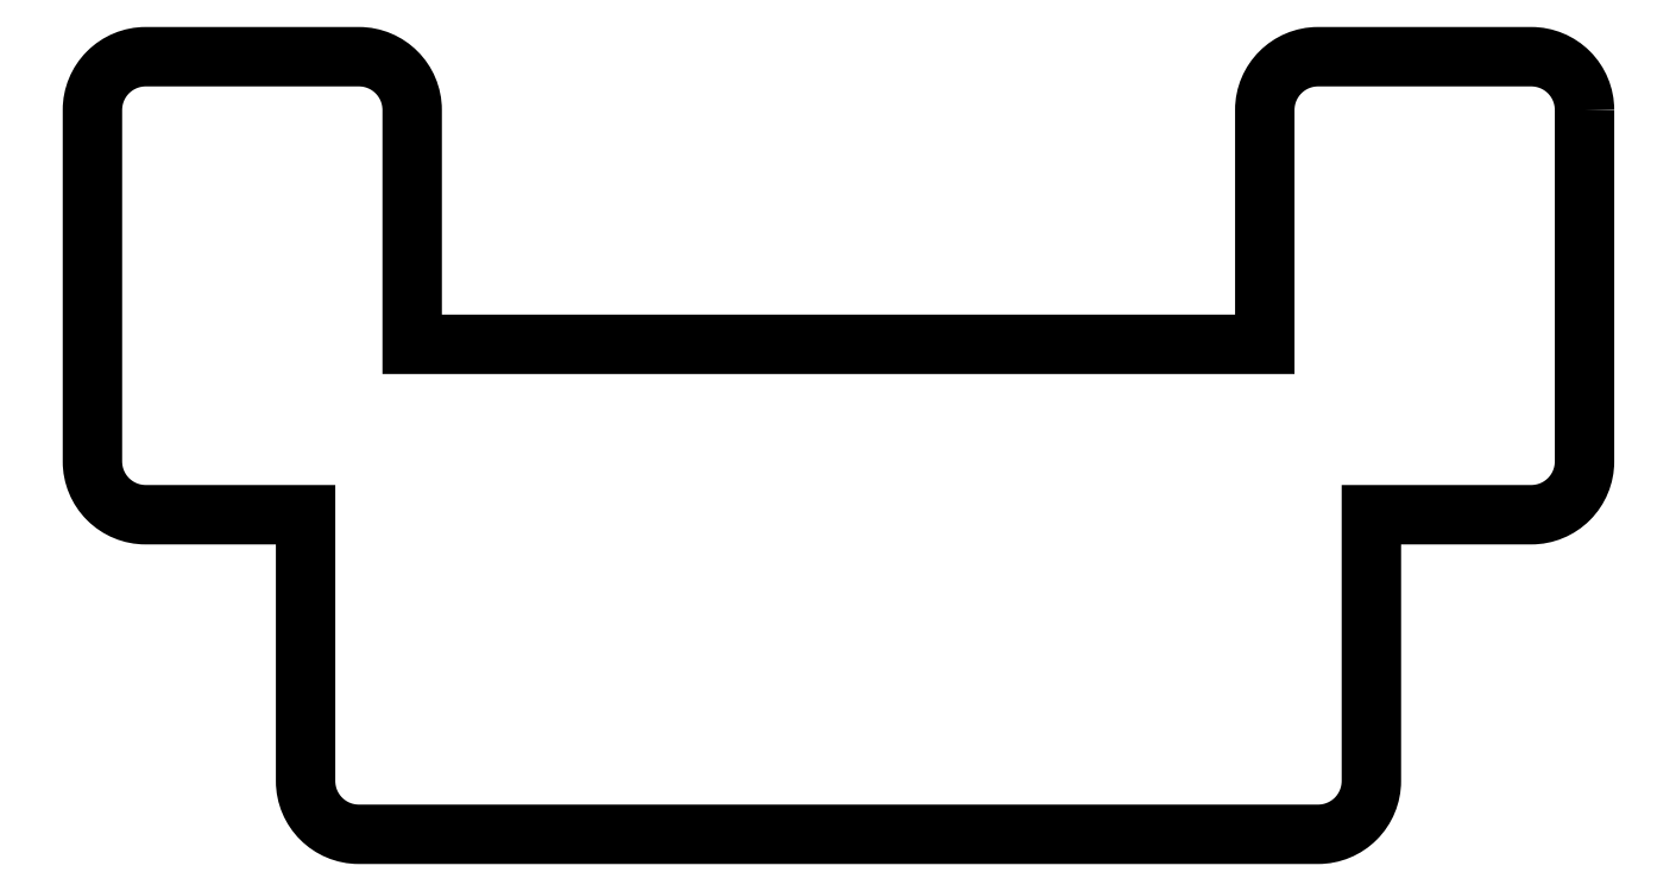
<metadata>
{"format":"dxf","ext":"dxf","renderer":"ezdxf+matplotlib","layout":"modelspace","background":"white","min_lineweight":24,"dpi":150}
</metadata>
<code>
0
SECTION
2
ENTITIES
0
LWPOLYLINE
8
0
90
20
70
1
43
0
10
7
20
0.8
42
0.4142
10
6.5
20
1.3
10
4.5
20
1.3
42
0.4142
10
4
20
0.8
10
4
20
-1.4
10
-4
20
-1.4
10
-4
20
0.8
42
0.4142
10
-4.5
20
1.3
10
-6.5
20
1.3
42
0.4142
10
-7
20
0.8
10
-7
20
-2.5
42
0.4142
10
-6.5
20
-3
10
-5
20
-3
10
-5
20
-5.5
42
0.4142
10
-4.5
20
-6
10
4.5
20
-6
42
0.4142
10
5
20
-5.5
10
5
20
-3
10
6.5
20
-3
42
0.4142
10
7
20
-2.5
0
ENDSEC
0
EOF

</code>
